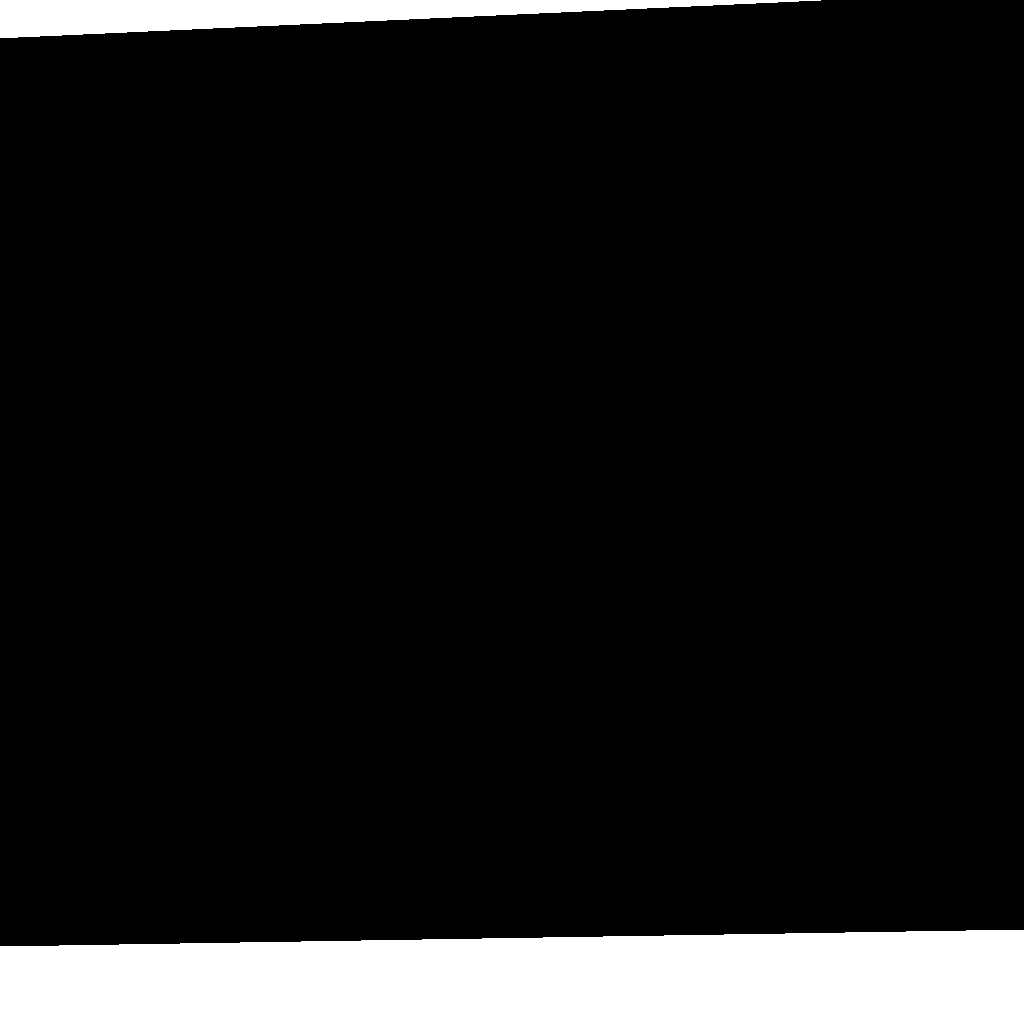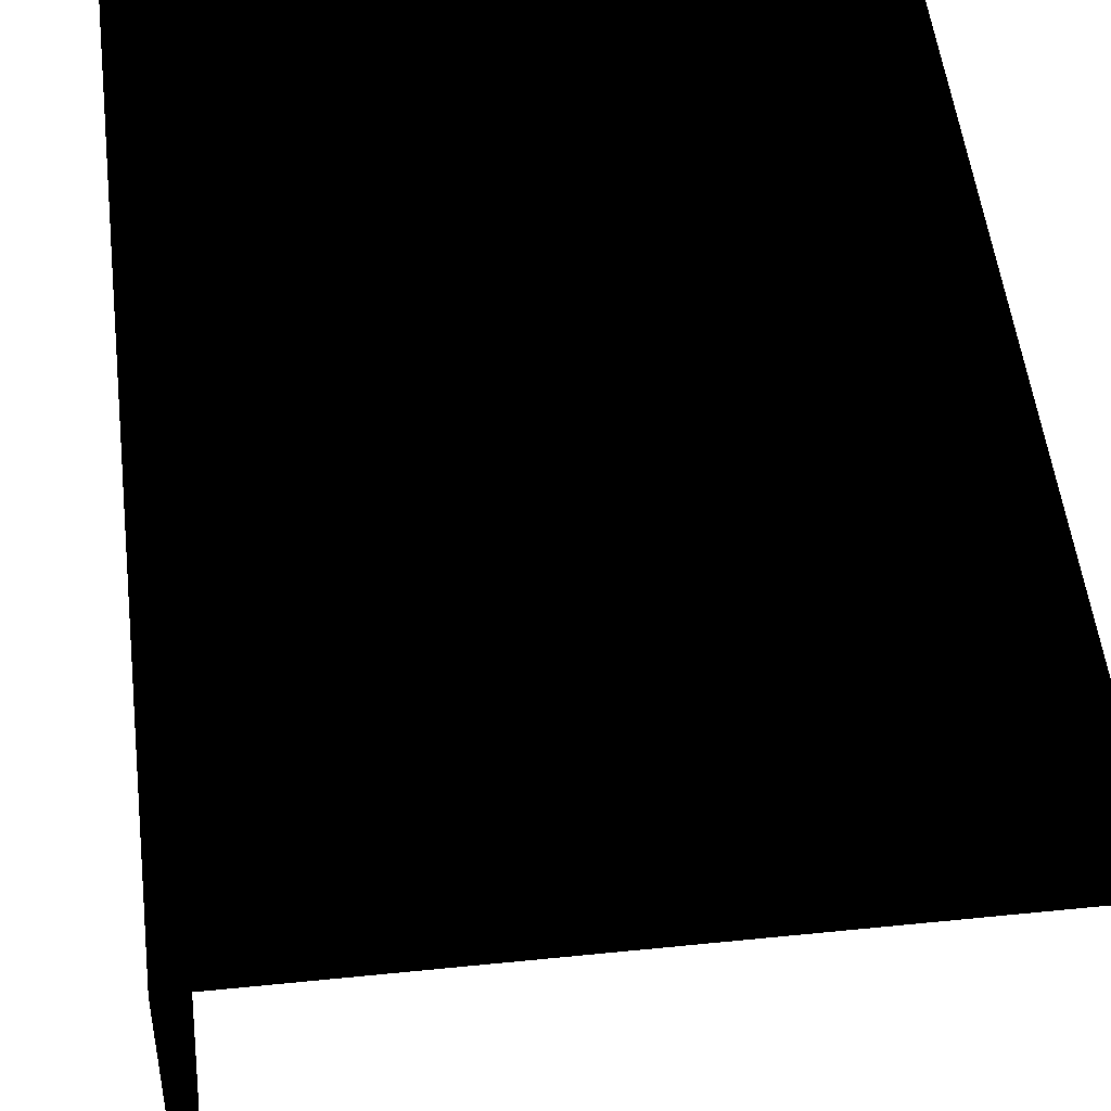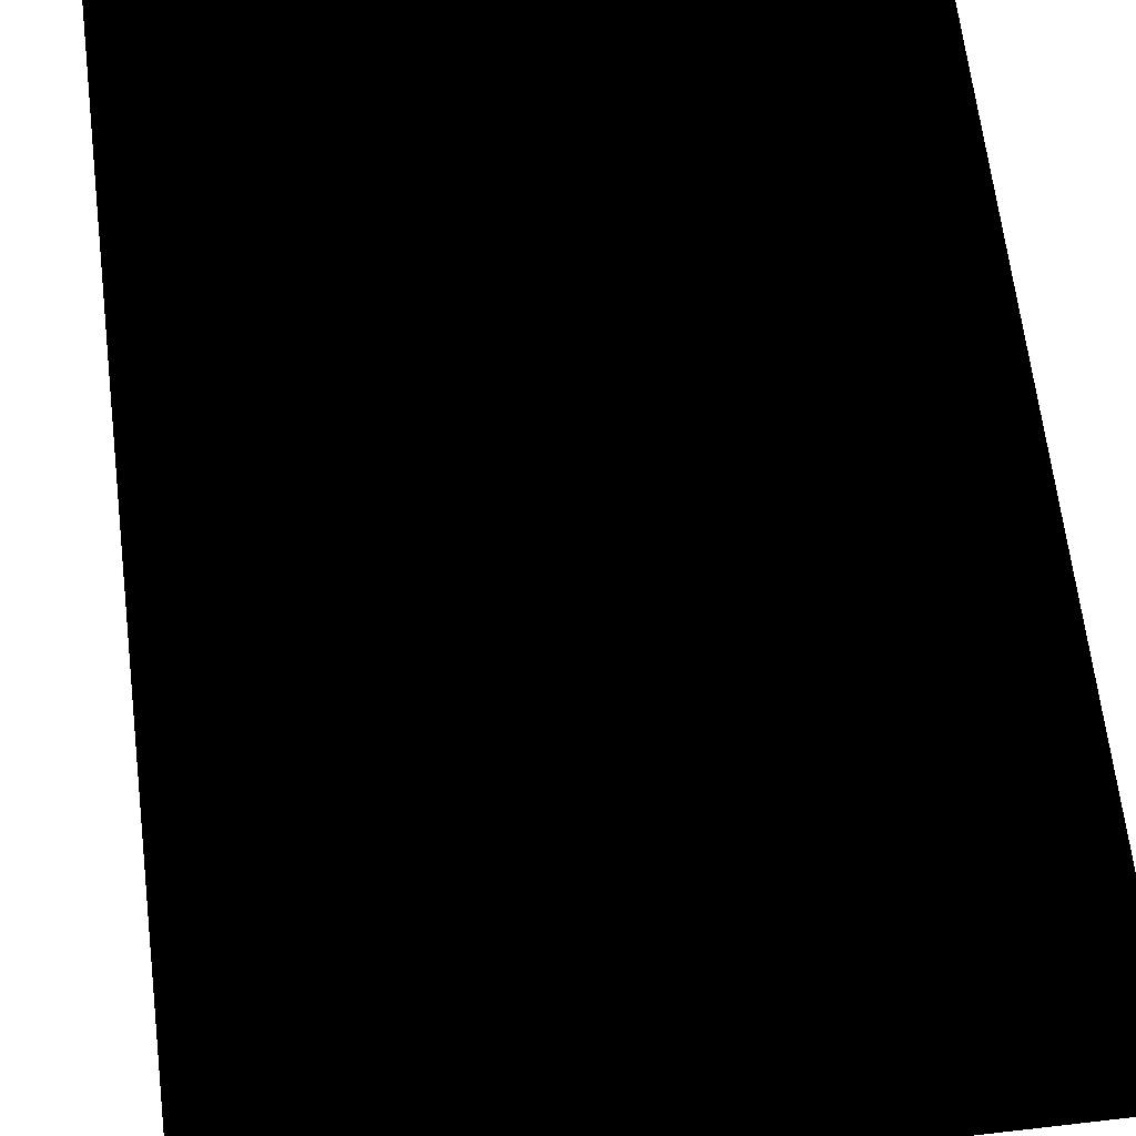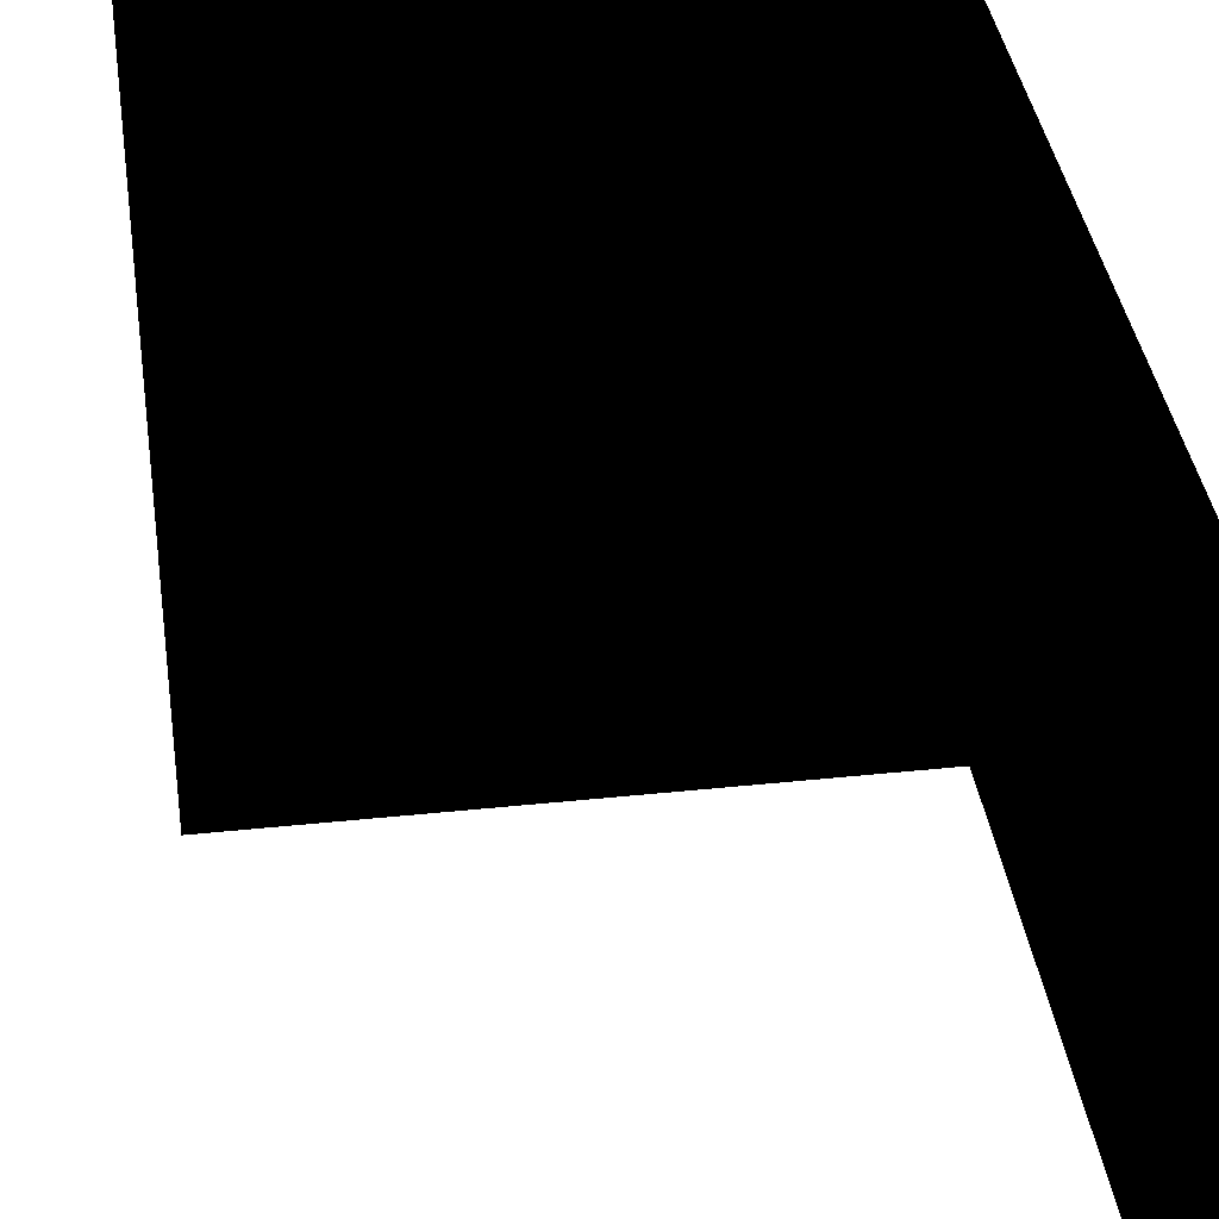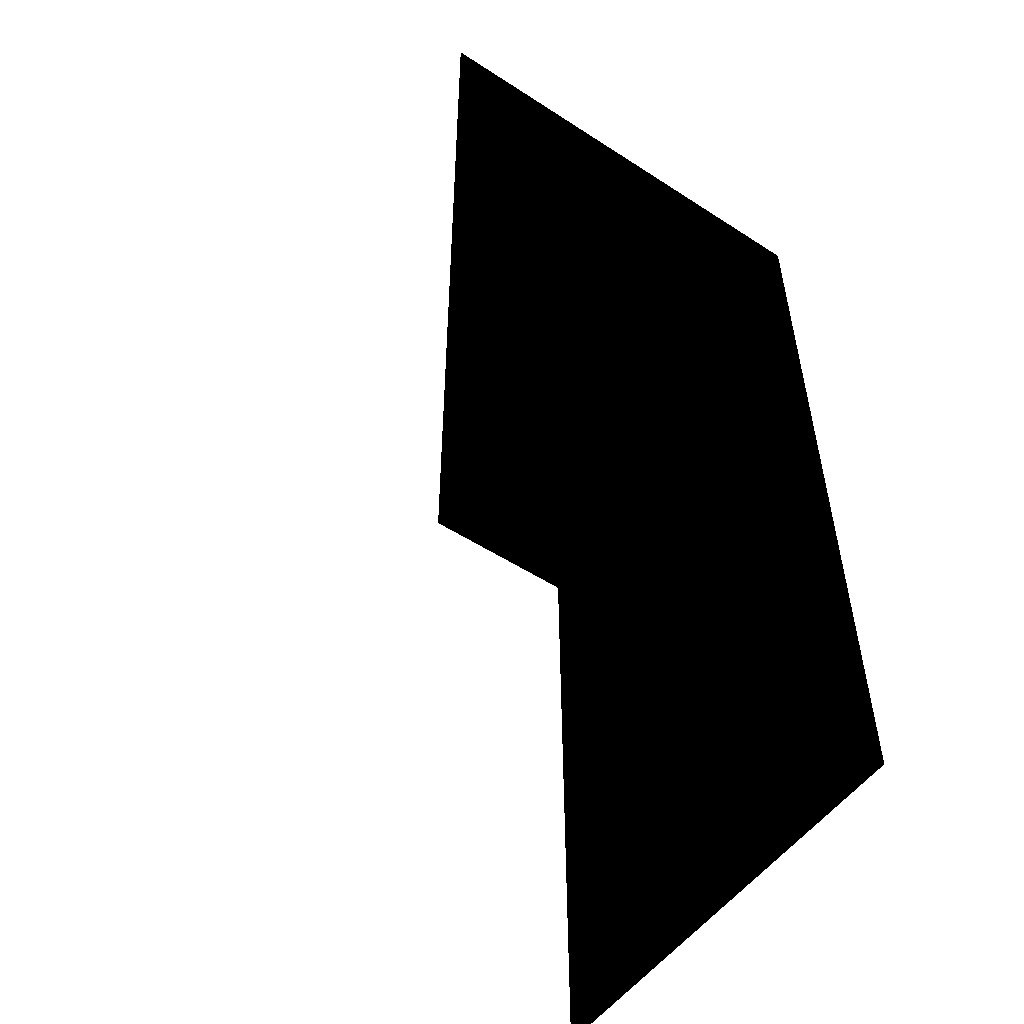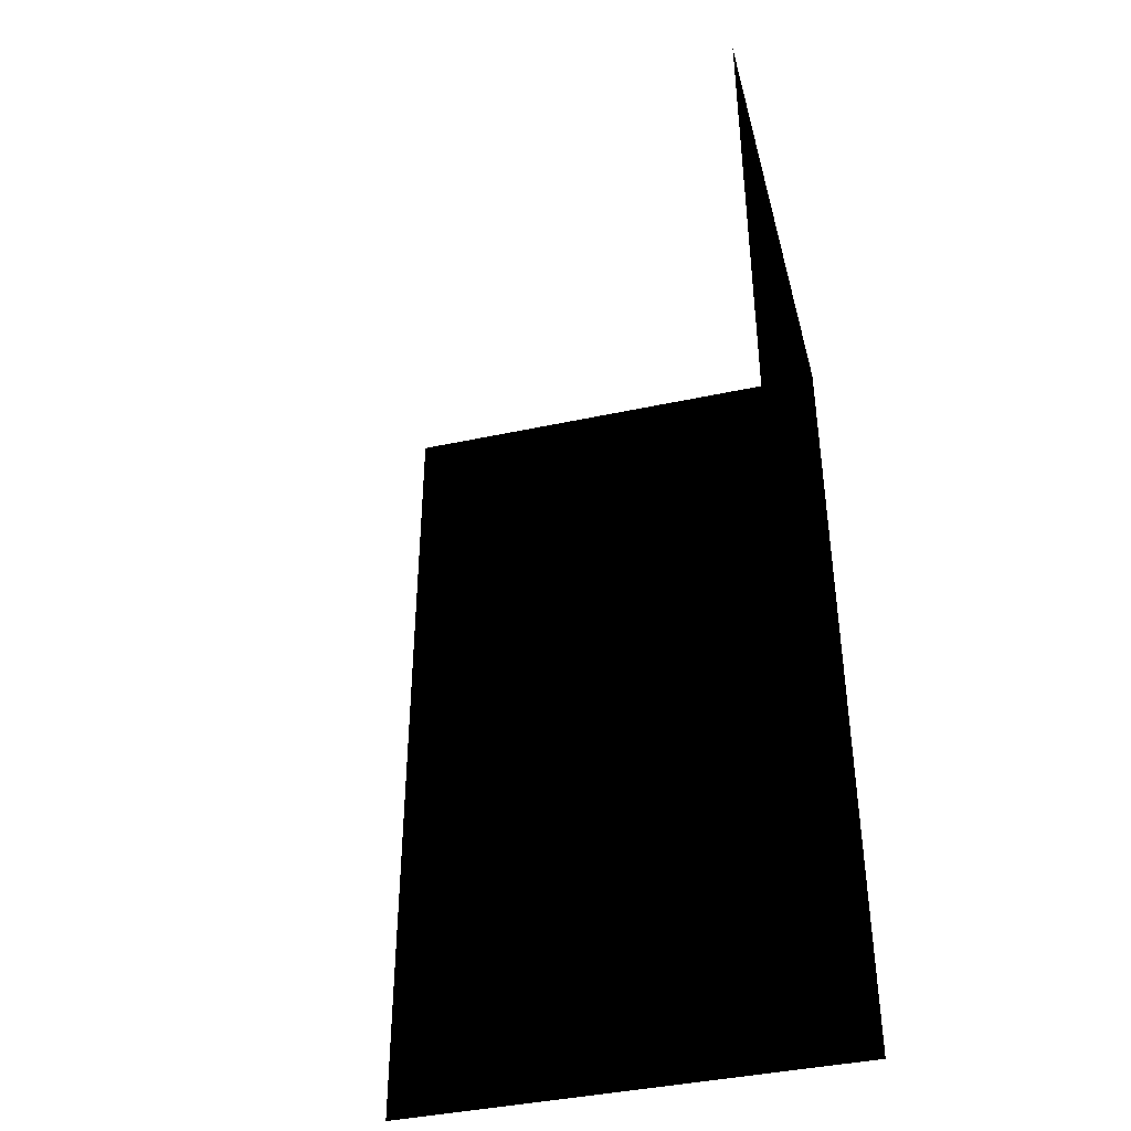
<metadata>
{"format":"obj","ext":"obj","renderer":"f3d","projection":"perspective","resolution":1024,"background":"white","views":[{"elev":-15.6,"azim":96.4,"up":"+Z"},{"elev":49.3,"azim":-6.5,"up":"+Z"},{"elev":62.0,"azim":-6.8,"up":"+Z"},{"elev":36.6,"azim":172.1,"up":"+Z"},{"elev":-52.5,"azim":-124.8,"up":"+Y"},{"elev":-41.4,"azim":-165.4,"up":"+Y"}]}
</metadata>
<code>
o 3273
v -64 132 64
v -64 240 64
v -64 240 -64
v -64 132 -64
v -64 99 64
v 64 99 64
v 64 132 64
v 64 240 64
v -64 0 64
v -64 33 64
v -64 33 -64
v -64 0 -64
v -64 66 64
v -64 66 -64
v -64 99 -64
v 64 0 64
v 64 33 64
v 64 66 64
f 1 2 3
f 1 3 4
f 1 4 5
f 1 5 6
f 1 6 7
f 1 7 2
f 2 7 8
f 9 10 11
f 9 11 12
f 10 13 14
f 10 14 11
f 13 5 15
f 13 15 14
f 5 4 15
f 16 17 10
f 16 10 9
f 17 18 13
f 17 13 10
f 18 6 5
f 18 5 13

</code>
